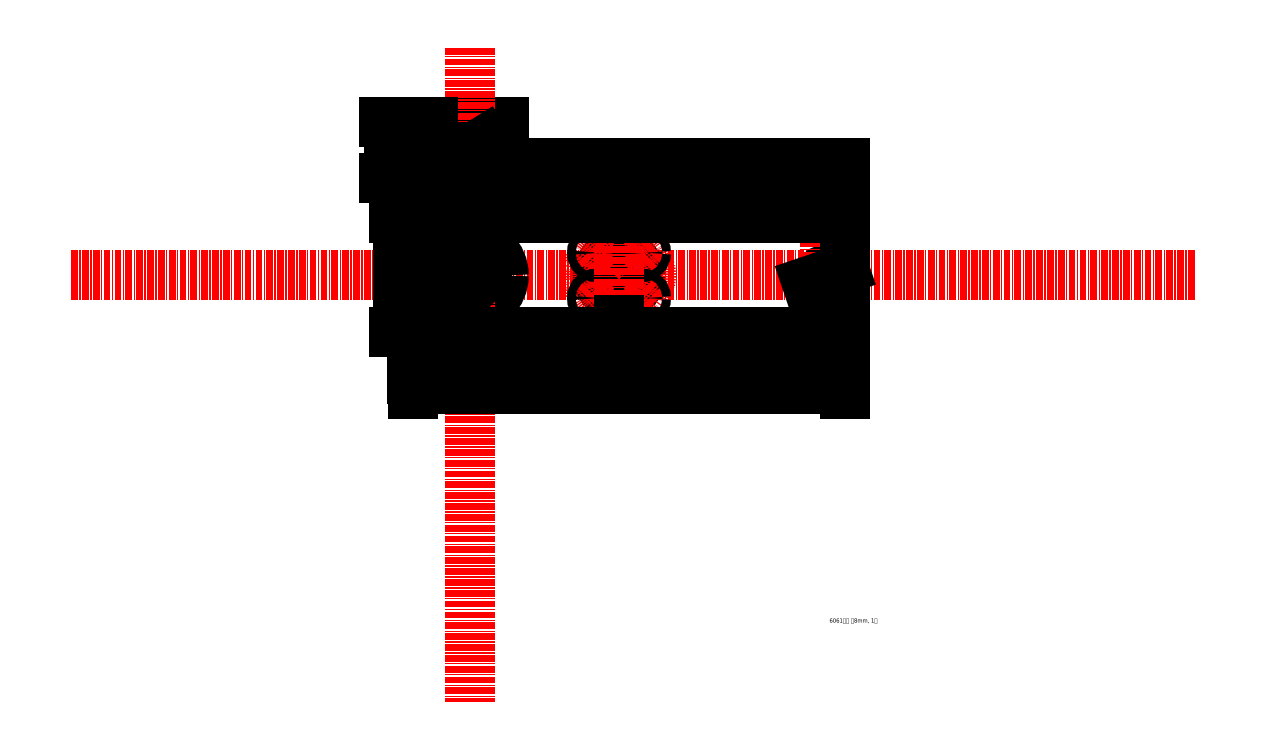
<metadata>
{"format":"dxf","ext":"dxf","renderer":"ezdxf+matplotlib","layout":"modelspace","background":"white","min_lineweight":24,"dpi":150}
</metadata>
<code>
0
SECTION
2
ENTITIES
0
MTEXT
8
0
10
352.9
20
68.94
30
0
40
3
41
43.25
71
    1
72
    1
1
6061铝， 厚8mm, 1件
7
wqy-unicode
210
0
220
0
230
1
50
0
73
    2
44
1
0
LINE
8
中心线
10
-180
20
310
11
610
21
310
0
CIRCLE
8
0
10
205
20
310
40
15
0
CIRCLE
8
中心线
10
205
20
310
40
22.5
0
LINE
8
中心线
10
227.1
20
287.9
11
182.9
21
332.1
0
LINE
8
中心线
10
227.1
20
332.1
11
183.8
21
288.8
0
CIRCLE
8
0
10
220.9
20
325.9
40
3
0
CIRCLE
8
0
10
220.9
20
294.1
40
3
0
CIRCLE
8
0
10
189.1
20
294.1
40
3
0
CIRCLE
8
0
10
189.1
20
325.9
40
3
0
LINE
8
中心线
10
205
20
280
11
205
21
373.6
0
LINE
8
0
10
59.79
20
350
11
59.79
21
270
0
DIMENSION
8
标注
2
*D1
10
49.9
20
270
30
0
11
47.4
21
310
31
0
70
   32
71
    5
3
Standard
53
0
210
0
220
0
230
1
13
59.79
23
350
33
0
14
59.79
24
270
34
0
50
90
0
CIRCLE
8
0
10
100
20
310
40
24
0
LINE
8
0
10
76
20
417.6
11
124
21
417.6
0
LINE
8
0
10
59.79
20
378.5
11
59.79
21
388.9
0
LINE
8
0
10
124
20
388.9
11
124
21
417.6
0
LINE
8
0
10
76
20
388.9
11
76
21
417.6
0
LINE
8
虚线
10
108
20
378.5
11
108
21
417.6
0
LINE
8
虚线
10
92.39
20
378.5
11
92.39
21
417.6
0
LINE
8
中心线
10
59.18
20
398.1
11
101.4
21
398.1
0
LINE
8
中心线
10
100
20
470
11
100
21
10
0
DIMENSION
8
标注
2
*D2
10
50.03
20
378.5
30
0
11
47.53
21
383.7
31
0
70
   32
1
8
71
    5
3
Standard
53
0
210
0
220
0
230
1
13
59.79
23
388.9
33
0
14
59.79
24
378.5
34
0
50
90
0
CIRCLE
8
虚线
10
100
20
398.1
40
2.5
0
LINE
8
0
10
102.5
20
317.6
11
102.5
21
319.7
0
LINE
8
0
10
102.5
20
319.7
11
97.52
21
319.7
0
LINE
8
0
10
97.52
20
319.7
11
97.52
21
317.6
0
LINE
8
0
10
97.52
20
317.6
11
97.52
21
319.7
0
ARC
8
0
10
100
20
310
40
8
50
108.1
51
71.94
0
LINE
8
虚线
10
102.5
20
319.7
11
102.5
21
334
0
LINE
8
虚线
10
97.52
20
319.7
11
97.52
21
334
0
LINE
8
虚线
10
97.52
20
378.5
11
97.52
21
417.6
0
LINE
8
虚线
10
102.5
20
378.5
11
102.5
21
417.6
0
DIMENSION
8
标注
2
*D3
10
97.88
20
396.8
30
0
11
98.68
21
400.2
31
0
70
   35
1
       M5
71
    5
3
Standard
53
0
210
0
220
0
230
1
15
102.1
25
399.4
35
0
40
0
0
DIMENSION
8
标注
2
*D4
10
87.06
20
398.1
30
0
11
84.56
21
388.3
31
0
70
   32
1
12
71
    5
3
Standard
53
0
210
0
220
0
230
1
13
92.39
23
378.5
33
0
14
92.39
24
398.1
34
0
50
90
0
DIMENSION
8
标注
2
*D5
10
43.04
20
417.6
30
0
11
40.54
21
398.1
31
0
70
   32
1
24
71
    5
3
Standard
53
0
210
0
220
0
230
1
13
59.79
23
378.5
33
0
14
76
24
417.6
34
0
50
90
0
DIMENSION
8
标注
2
*D6
10
102.5
20
314.7
30
0
11
100
21
317.2
31
0
70
   32
1
  5%%P0.01
71
    5
3
Standard
53
0
210
0
220
0
230
1
13
97.52
23
317.6
33
0
14
102.5
24
317.6
34
0
0
DIMENSION
8
标注
2
*D7
10
100
20
310
30
0
11
89.38
21
303.9
31
0
70
   36
71
    5
3
Standard
53
0
210
0
220
0
230
1
15
82.08
25
294
35
0
40
0
0
DIMENSION
8
标注
2
*D8
10
94.27
20
315.6
30
0
11
101.7
21
311.8
31
0
70
   35
1
       %%C16%%P0.01
71
    5
3
Standard
53
0
210
0
220
0
230
1
15
105.7
25
304.4
35
0
40
0
0
CIRCLE
8
0
10
350
20
310
40
4
0
LINE
8
中心线
10
349.7
20
342
11
349.7
21
288.2
0
DIMENSION
8
标注
2
*D9
10
346.2
20
308.7
30
0
11
349.2
21
312.4
31
0
70
   35
1
%%C8%%P0.02
71
    5
3
Standard
53
0
210
0
220
0
230
1
15
353.8
25
311.3
35
0
40
0
0
DIMENSION
8
标注
2
*D10
10
349.7
20
250
30
0
11
277.3
21
252.5
31
0
70
   32
1
150
71
    5
72
    0
3
Standard
53
0
210
0
220
0
230
1
13
205
23
280
33
0
14
349.7
24
288.2
34
0
0
DIMENSION
8
标注
2
*D11
10
59.79
20
240
30
0
11
79.89
21
242.5
31
0
70
   32
1
40
71
    5
72
    0
3
Standard
53
0
210
0
220
0
230
1
13
100
23
250
33
0
14
59.79
24
270
34
0
0
DIMENSION
8
标注
2
*D12
10
364
20
230
30
0
11
212
21
232.5
31
0
70
   32
71
    5
72
    0
3
Standard
53
0
210
0
220
0
230
1
13
60
23
270
33
0
14
364
24
270
34
0
0
LINE
8
0
10
364
20
388.9
11
59.79
21
388.9
0
LINE
8
0
10
59.79
20
378.5
11
364
21
378.5
0
LINE
8
0
10
364
20
378.5
11
364
21
388.9
0
LINE
8
0
10
364
20
350
11
59.79
21
350
0
LINE
8
0
10
59.79
20
270
11
364
21
270
0
LINE
8
0
10
364
20
350
11
364
21
270
0
DIMENSION
8
标注
2
*D13
10
349.7
20
240
30
0
11
224.8
21
242.5
31
0
70
   32
1
250%%P0.1
71
    5
72
    0
3
Standard
53
0
210
0
220
0
230
1
13
100
23
250
33
0
14
349.7
24
288.2
34
0
0
ENDSEC
0
EOF

</code>
